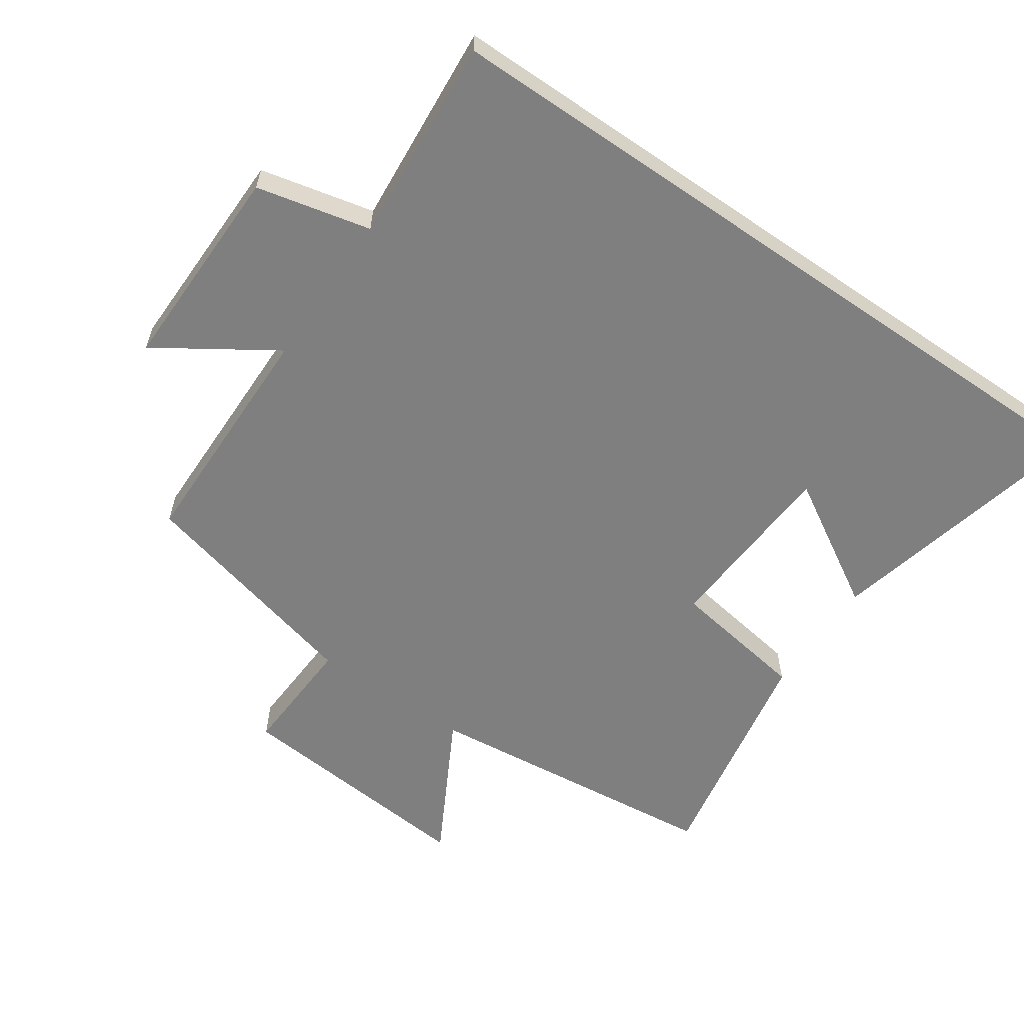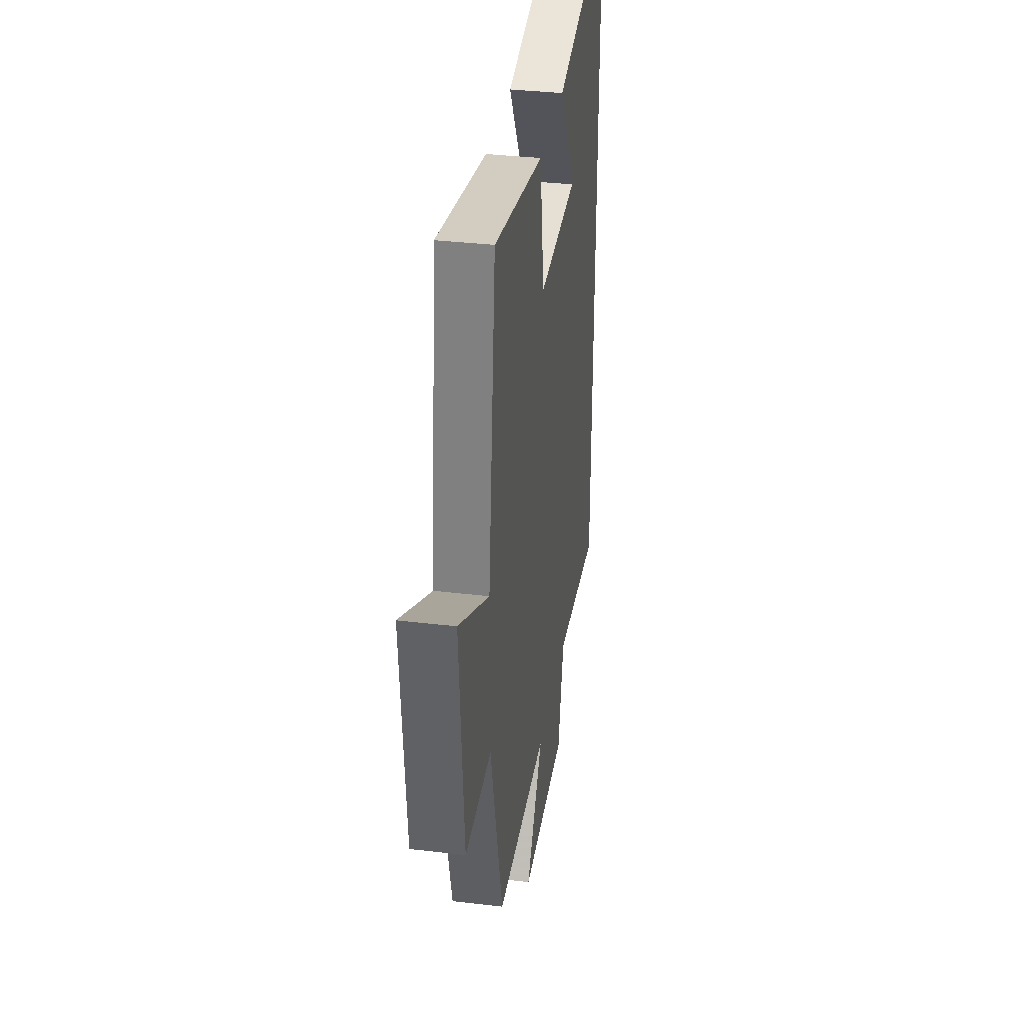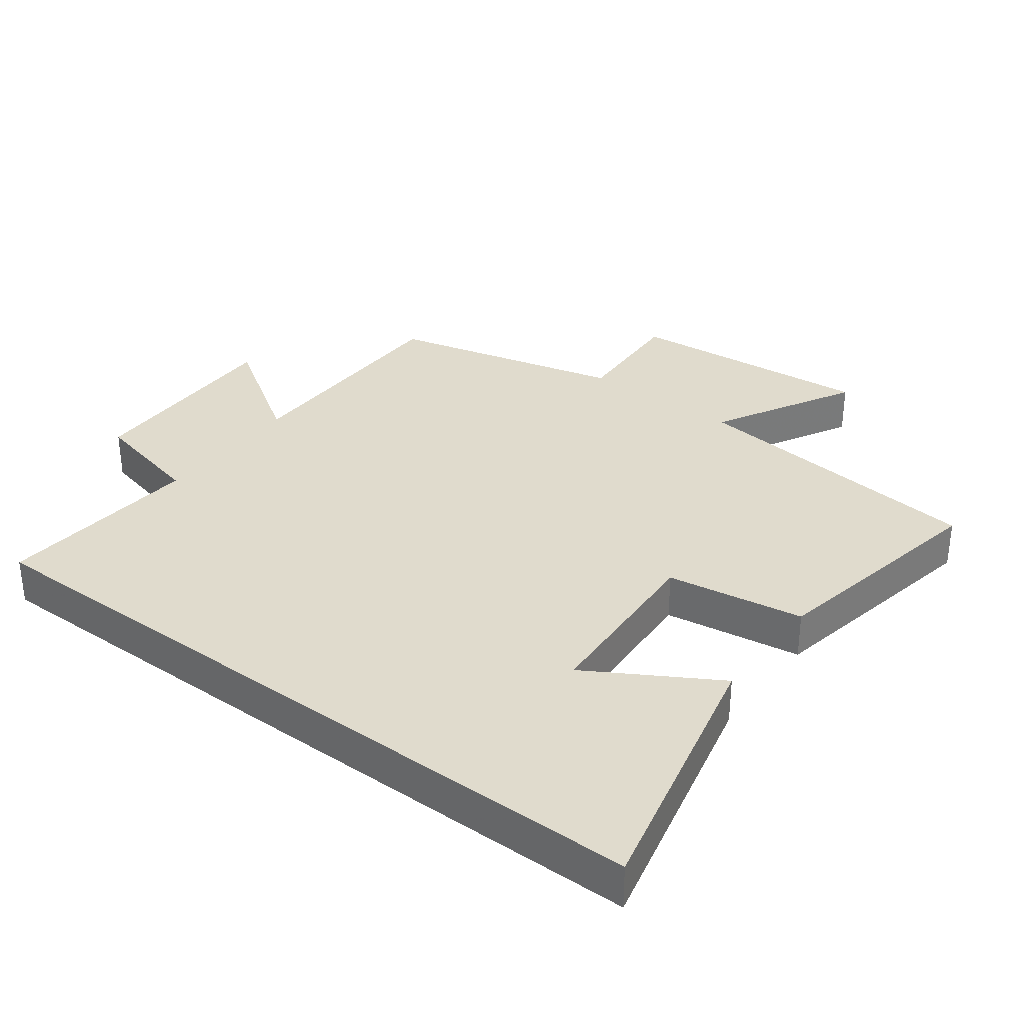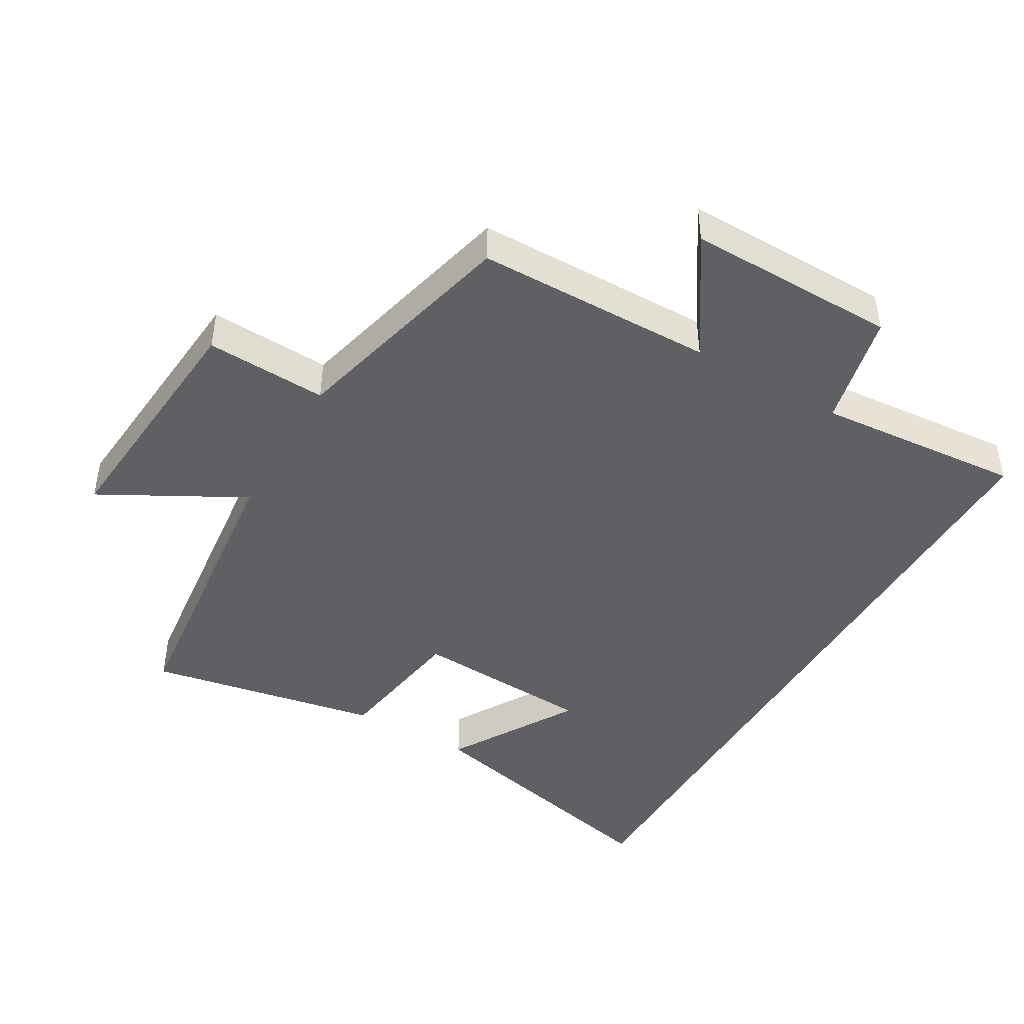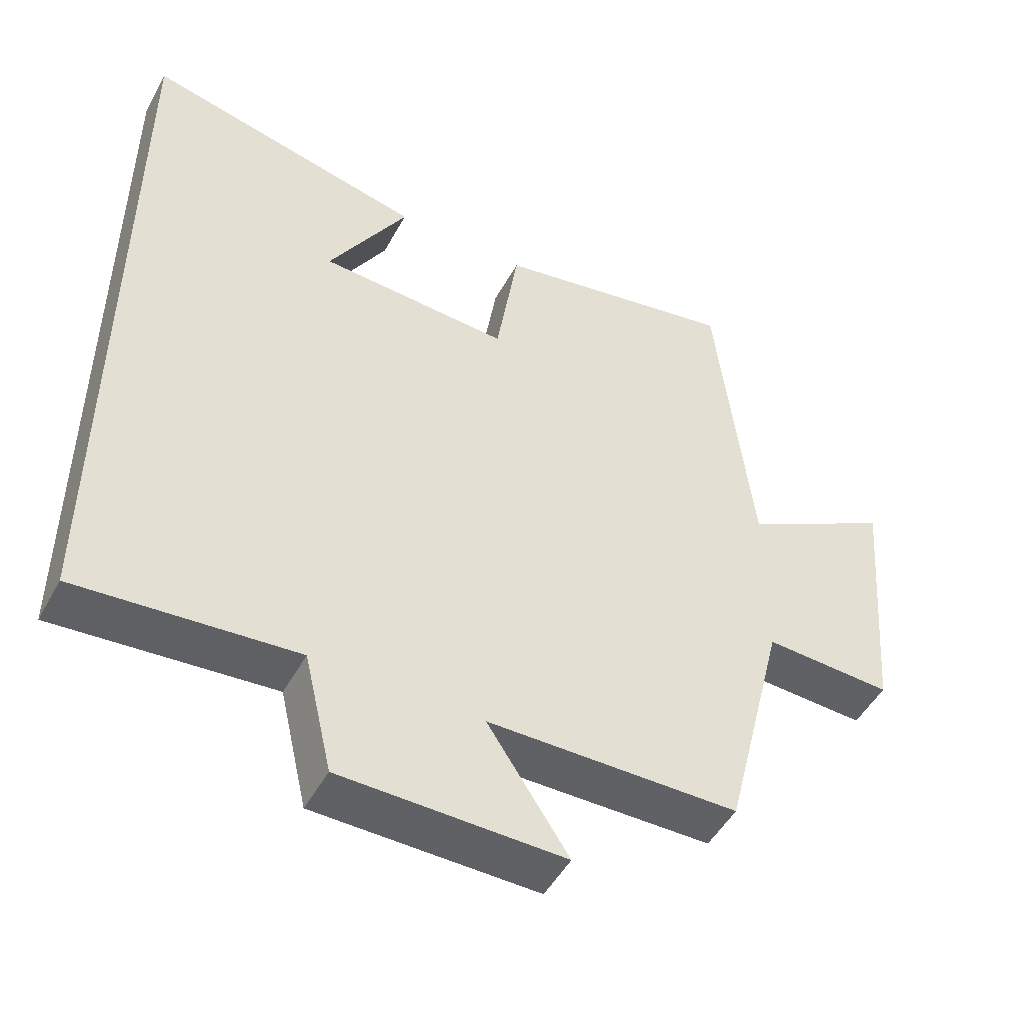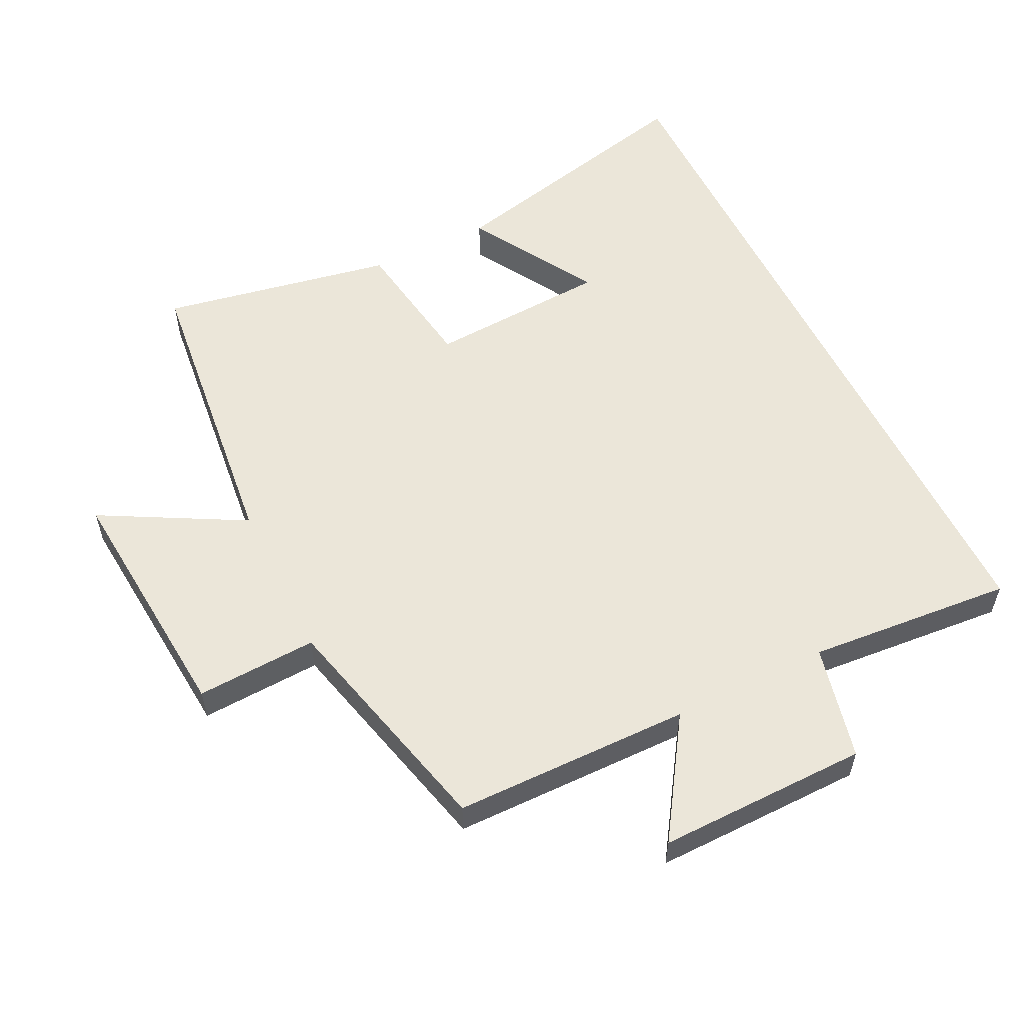
<metadata>
{"format":"obj","ext":"obj","renderer":"f3d","projection":"perspective","resolution":1024,"background":"white","views":[{"elev":-59.8,"azim":-124.6,"up":"+Y"},{"elev":34.9,"azim":99.1,"up":"+Z"},{"elev":33.3,"azim":-53.0,"up":"+Y"},{"elev":-44.8,"azim":149.9,"up":"+Y"},{"elev":-49.2,"azim":-27.8,"up":"+Z"},{"elev":56.2,"azim":153.8,"up":"+Y"}]}
</metadata>
<code>
v -0.5 0.07 -0.526
v -0.5 0.07 0.595
v -0.095 0.07 0.5
v -0.209 0.07 0.307
v 0.065 0.07 0.291
v 0.097 0.07 0.5
v 0.449 0.07 0.566
v 0.5 0.07 0.108
v 0.715 0.07 0.225
v 0.683 0.07 -0.151
v 0.5 0.07 -0.142
v 0.412 0.07 -0.496
v 0.053 0.07 -0.5
v 0.169 0.07 -0.677
v -0.149 0.07 -0.673
v -0.189 0.07 -0.5
v -0.5 0 -0.526
v -0.5 0 0.595
v -0.095 0 0.5
v -0.209 0 0.307
v 0.065 0 0.291
v 0.097 0 0.5
v 0.449 0 0.566
v 0.5 0 0.108
v 0.715 0 0.225
v 0.683 0 -0.151
v 0.5 0 -0.142
v 0.412 0 -0.496
v 0.053 0 -0.5
v 0.169 0 -0.677
v -0.149 0 -0.673
v -0.189 0 -0.5
f 13 14 15 16
f 11 12 13 16
f 11 16 1
f 8 9 10 11
f 7 8 11
f 6 7 11
f 5 6 11
f 4 5 11 1
f 2 3 4
f 1 2 4
f 32 31 30 29
f 32 29 28 27
f 17 32 27
f 27 26 25 24
f 27 24 23
f 27 23 22
f 27 22 21
f 17 27 21 20
f 20 19 18
f 20 18 17
f 1 17 18 2
f 2 18 19 3
f 3 19 20 4
f 4 20 21 5
f 5 21 22 6
f 6 22 23 7
f 7 23 24 8
f 8 24 25 9
f 9 25 26 10
f 10 26 27 11
f 11 27 28 12
f 12 28 29 13
f 13 29 30 14
f 14 30 31 15
f 15 31 32 16
f 16 32 17 1

</code>
